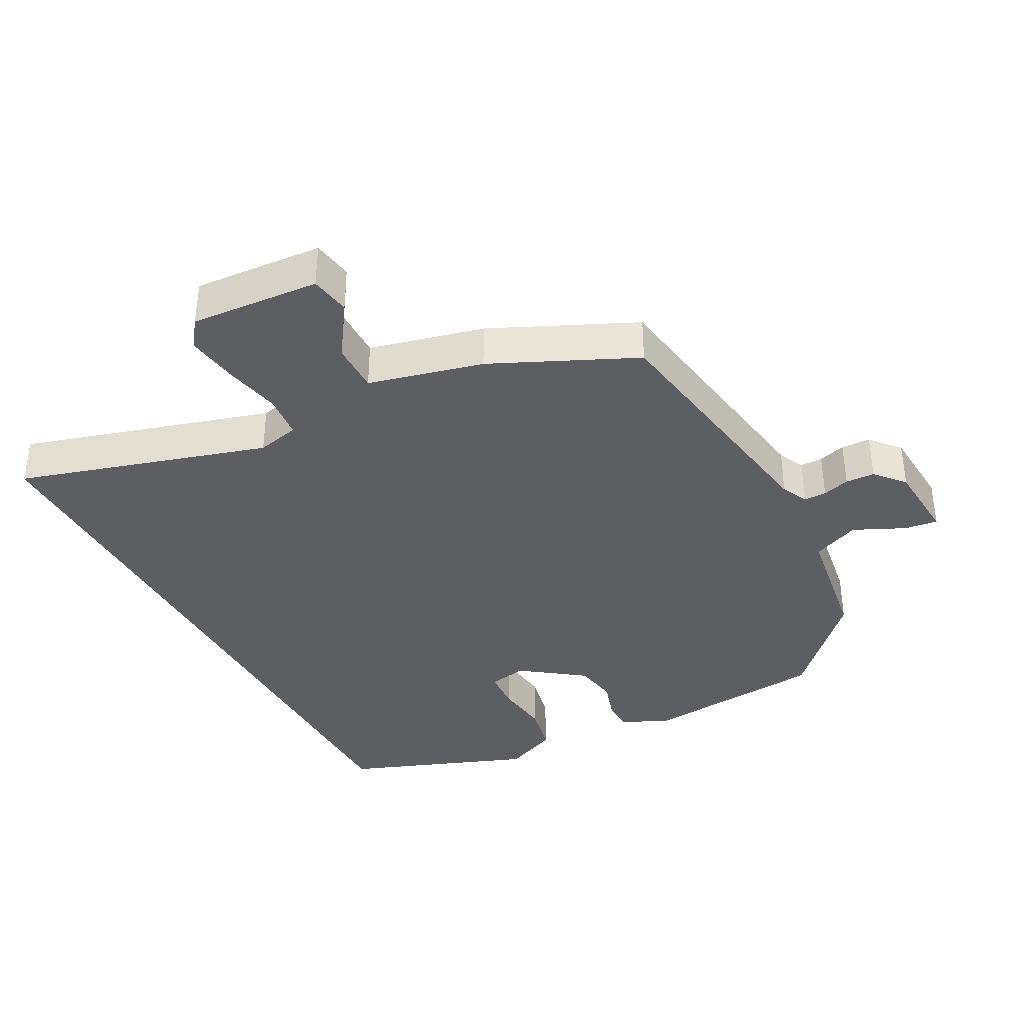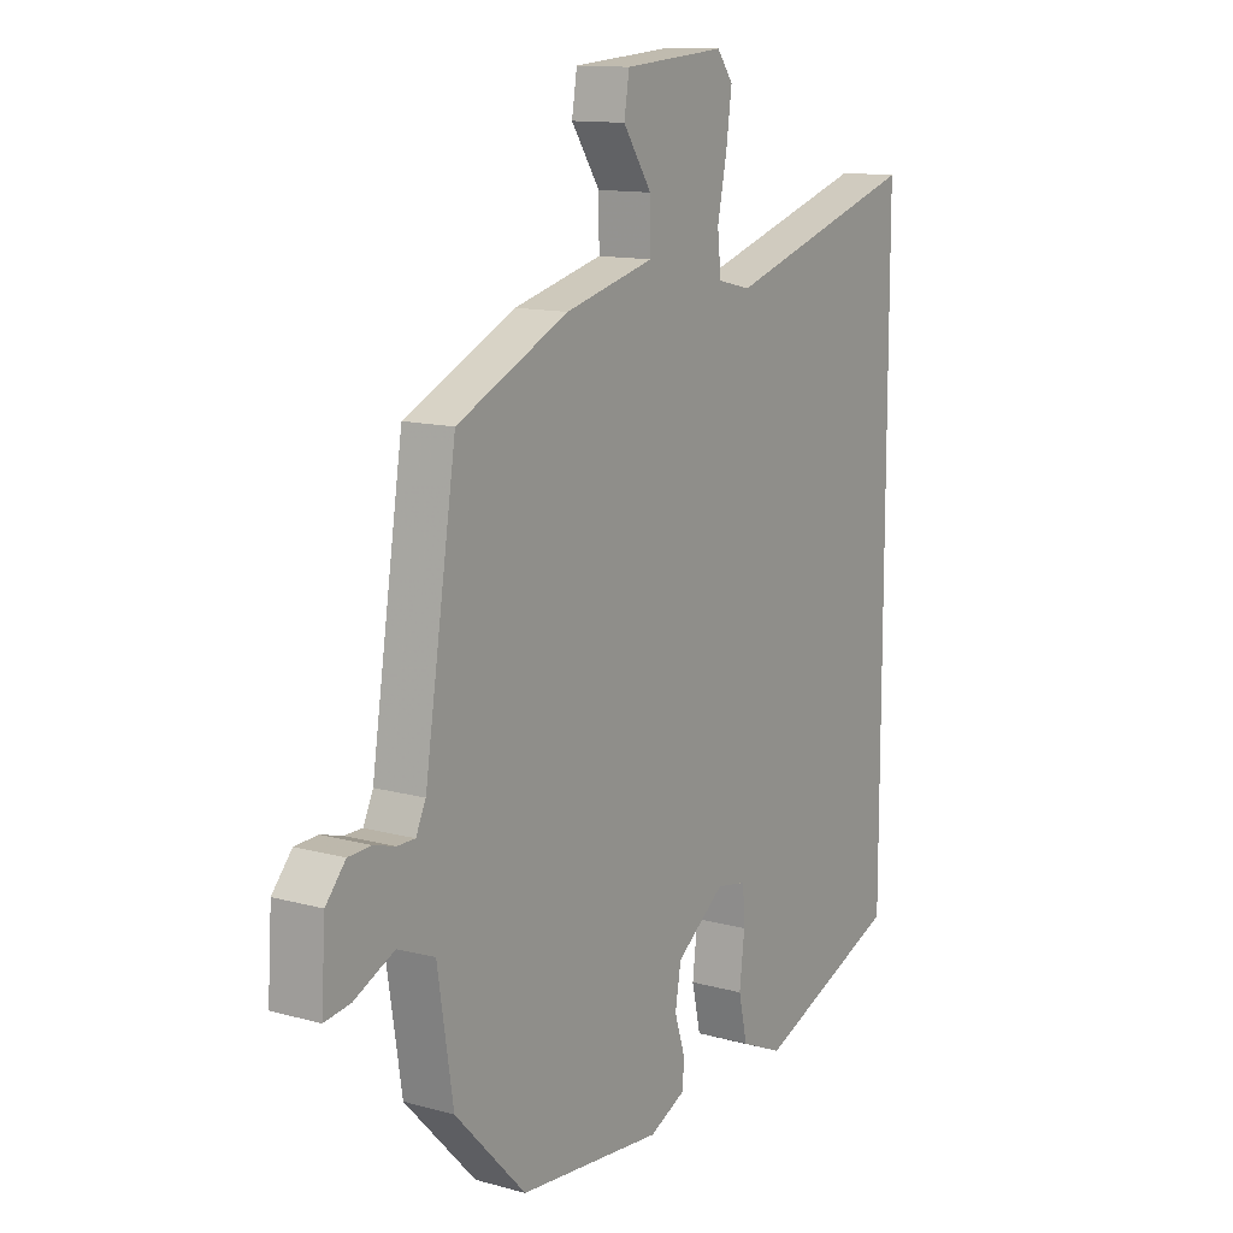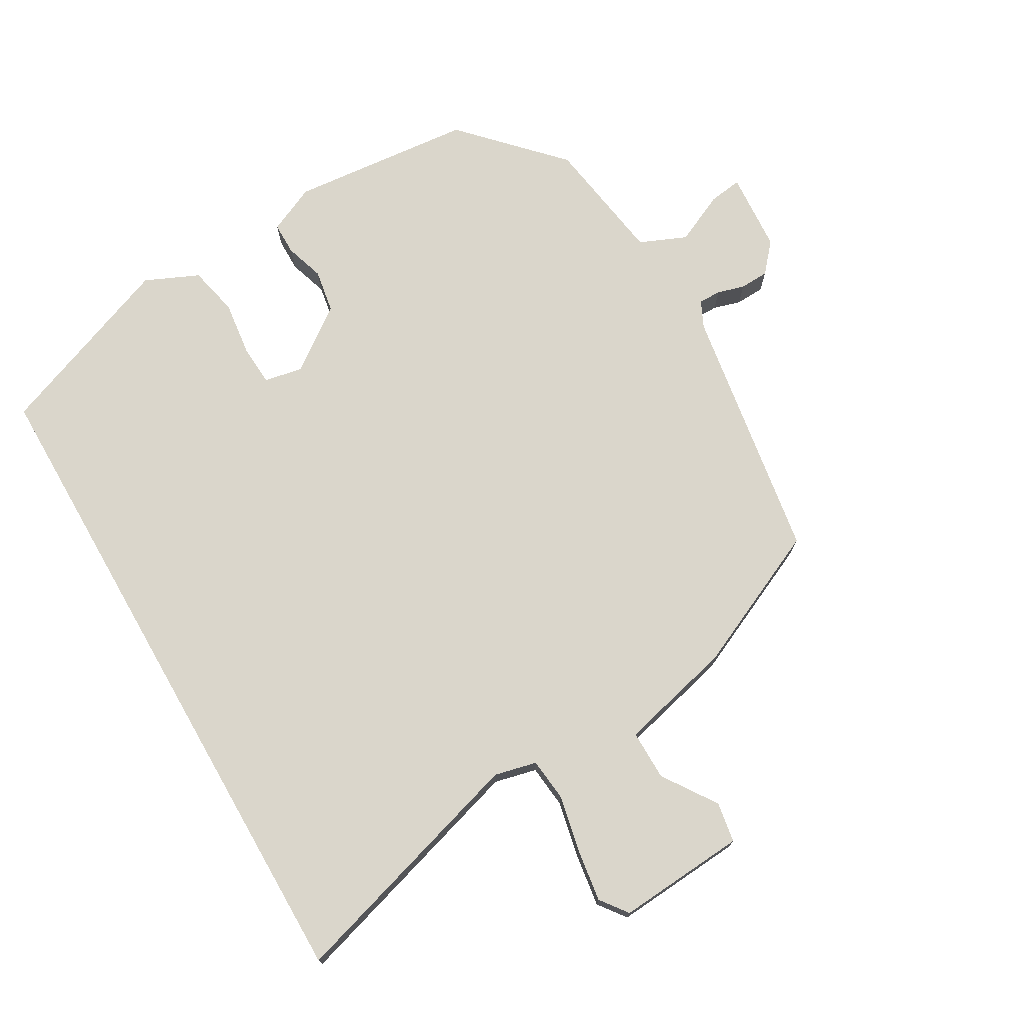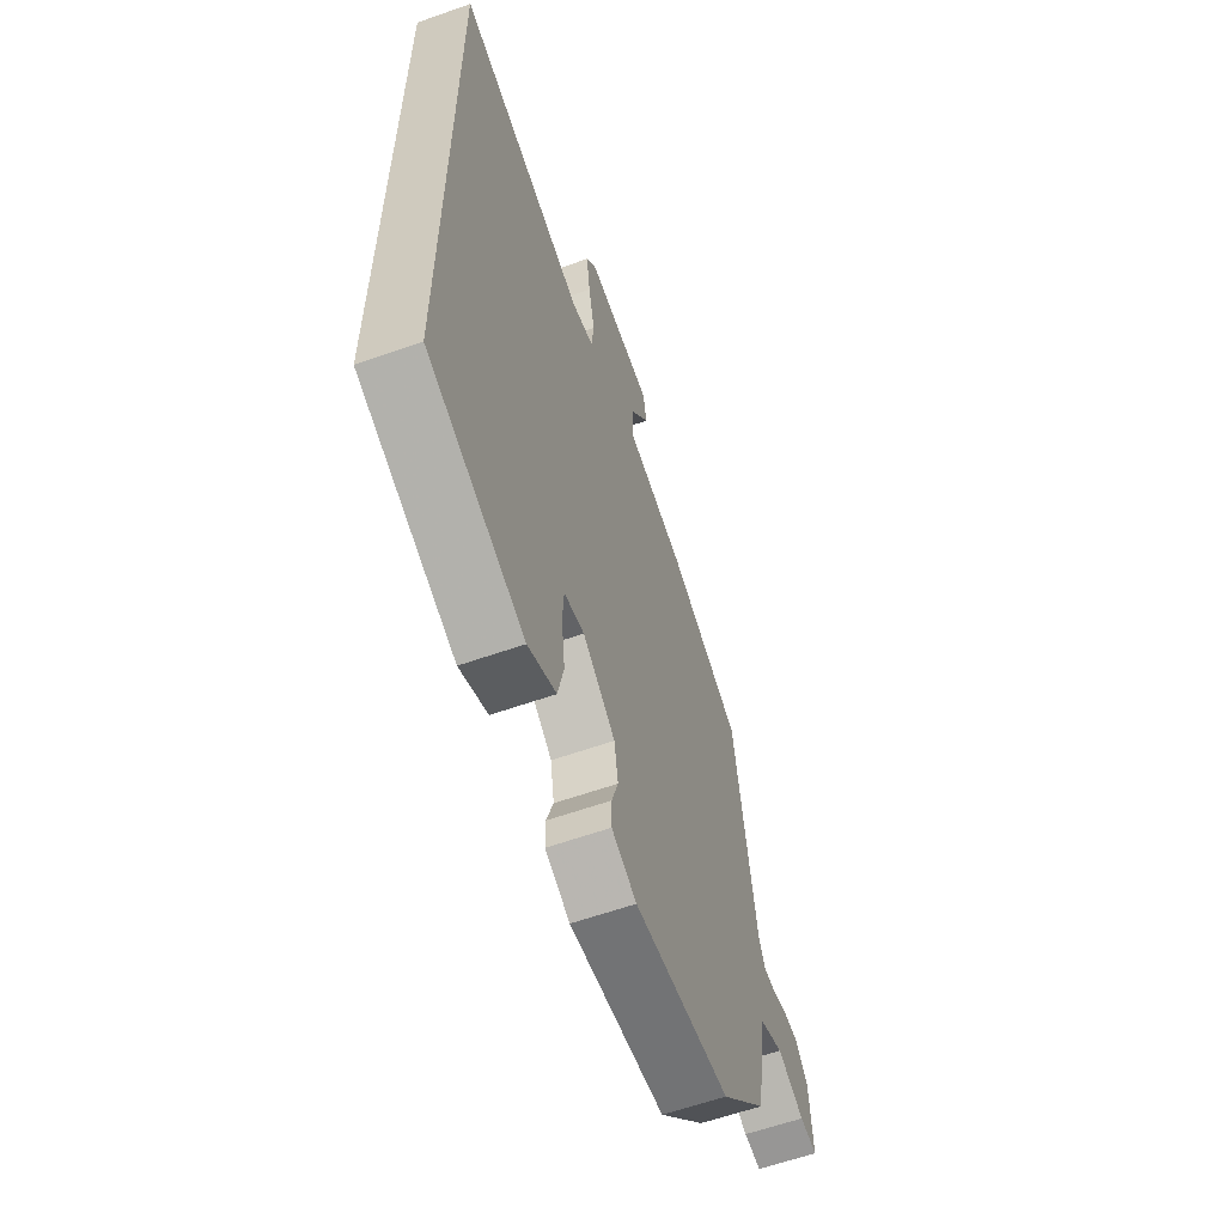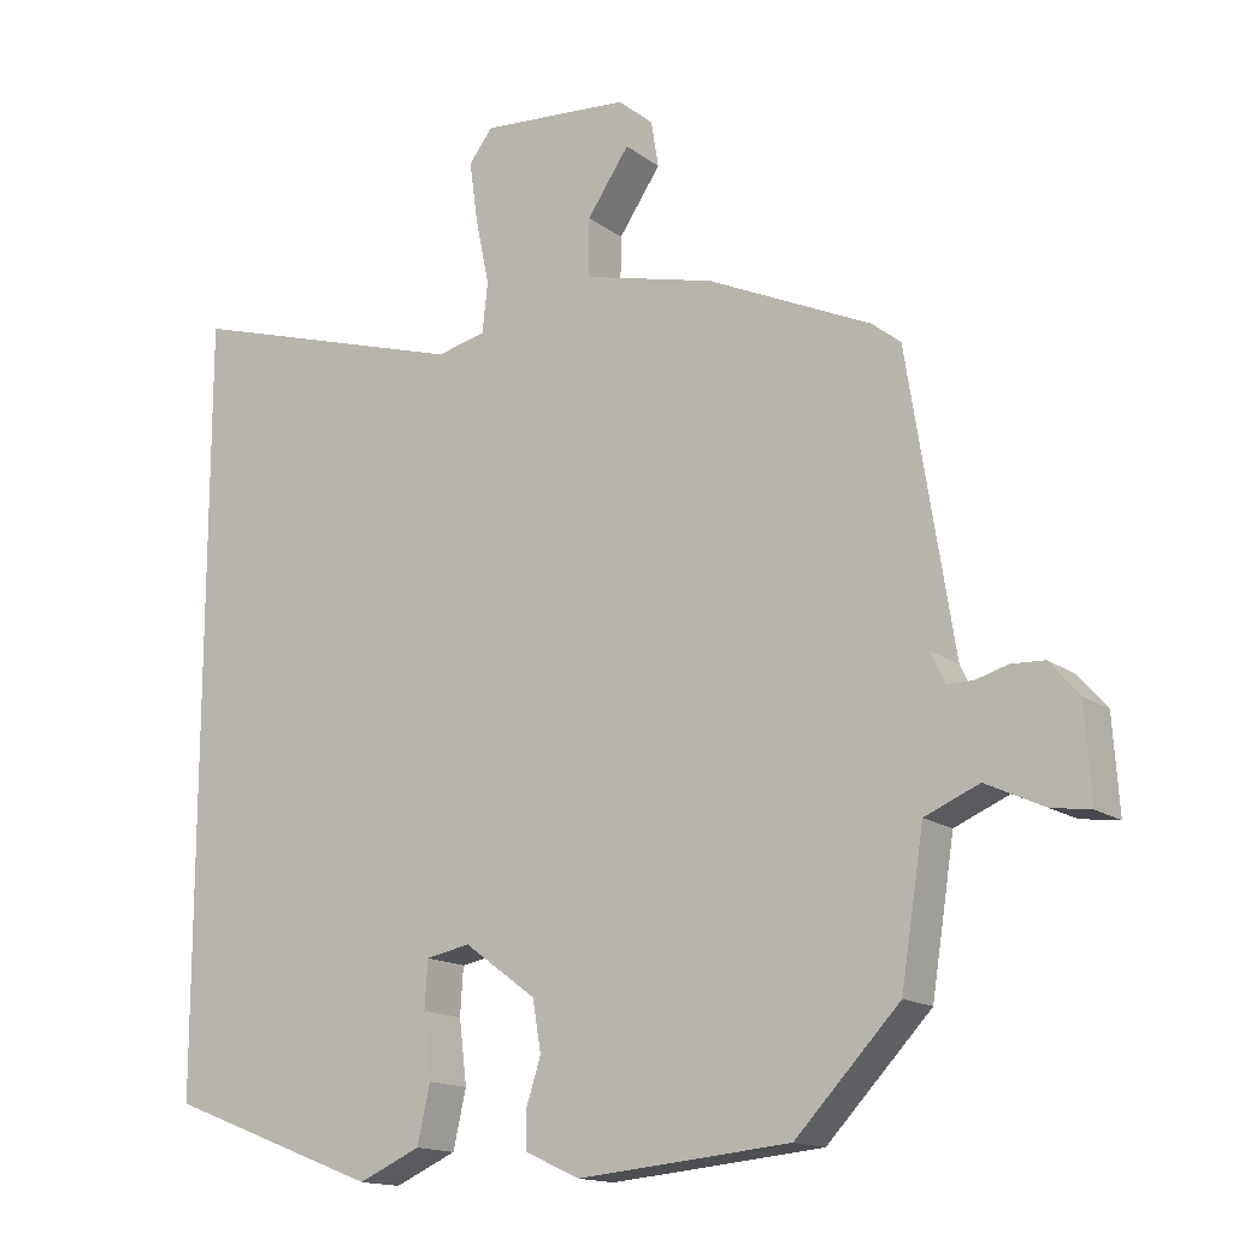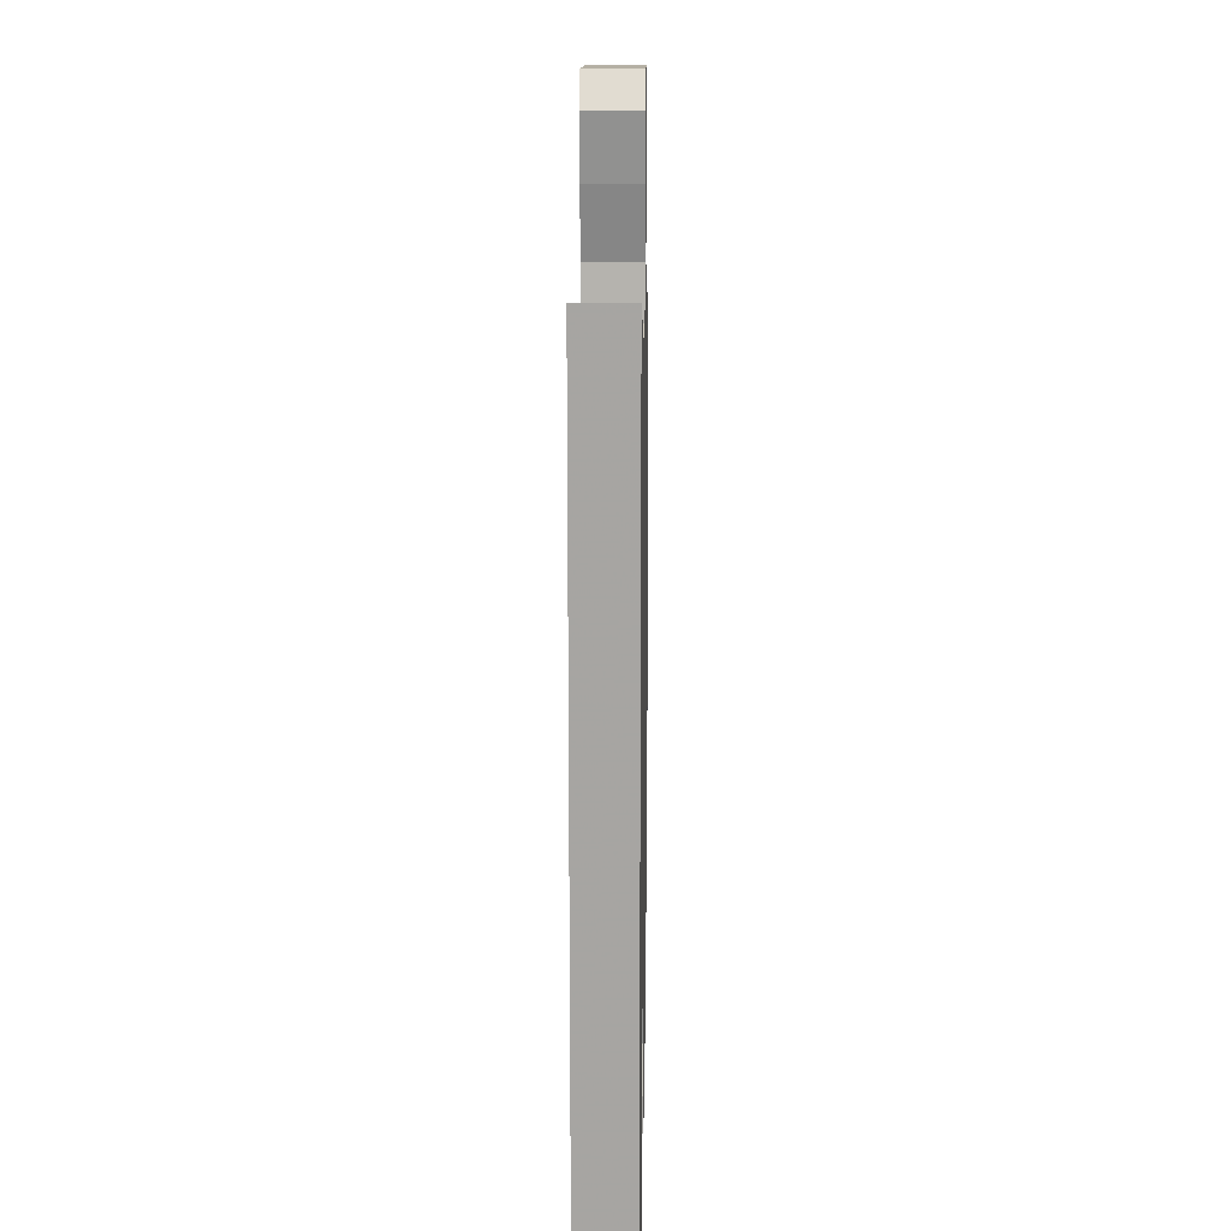
<metadata>
{"format":"obj","ext":"obj","renderer":"f3d","projection":"perspective","resolution":1024,"background":"white","views":[{"elev":-37.3,"azim":28.2,"up":"+Y"},{"elev":12.7,"azim":122.6,"up":"+Z"},{"elev":73.8,"azim":-29.8,"up":"+Y"},{"elev":-60.7,"azim":-70.2,"up":"+Z"},{"elev":-15.2,"azim":33.7,"up":"+Z"},{"elev":16.0,"azim":-89.0,"up":"+Z"}]}
</metadata>
<code>
v 0.363 0.07 -0.461
v 0.086 0.07 -0.487
v 0.014 0.07 -0.454
v 0.014 0.07 -0.405
v 0.033 0.07 -0.346
v 0.022 0.07 -0.28
v -0.072 0.07 -0.211
v -0.13 0.07 -0.222
v -0.134 0.07 -0.284
v -0.124 0.07 -0.367
v -0.141 0.07 -0.442
v -0.222 0.07 -0.478
v -0.5 0.07 -0.371
v -0.5 0.07 0.645
v -0.126 0.07 0.532
v -0.062 0.07 0.547
v -0.055 0.07 0.612
v -0.073 0.07 0.699
v -0.084 0.07 0.778
v -0.053 0.07 0.819
v 0.142 0.07 0.804
v 0.152 0.07 0.743
v 0.097 0.07 0.662
v 0.096 0.07 0.586
v 0.268 0.07 0.543
v 0.482 0.07 0.444
v 0.543 0.07 0.055
v 0.562 0.07 0.015
v 0.596 0.07 0.015
v 0.637 0.07 0.027
v 0.681 0.07 0.025
v 0.719 0.07 -0.019
v 0.727 0.07 -0.14
v 0.677 0.07 -0.133
v 0.6 0.07 -0.097
v 0.529 0.07 -0.127
v 0.499 0.07 -0.318
v 0.363 0 -0.461
v 0.086 0 -0.487
v 0.014 0 -0.454
v 0.014 0 -0.405
v 0.033 0 -0.346
v 0.022 0 -0.28
v -0.072 0 -0.211
v -0.13 0 -0.222
v -0.134 0 -0.284
v -0.124 0 -0.367
v -0.141 0 -0.442
v -0.222 0 -0.478
v -0.5 0 -0.371
v -0.5 0 0.645
v -0.126 0 0.532
v -0.062 0 0.547
v -0.055 0 0.612
v -0.073 0 0.699
v -0.084 0 0.778
v -0.053 0 0.819
v 0.142 0 0.804
v 0.152 0 0.743
v 0.097 0 0.662
v 0.096 0 0.586
v 0.268 0 0.543
v 0.482 0 0.444
v 0.543 0 0.055
v 0.562 0 0.015
v 0.596 0 0.015
v 0.637 0 0.027
v 0.681 0 0.025
v 0.719 0 -0.019
v 0.727 0 -0.14
v 0.677 0 -0.133
v 0.6 0 -0.097
v 0.529 0 -0.127
v 0.499 0 -0.318
f 3 4 5
f 2 3 5
f 1 2 5
f 37 1 5
f 36 37 5
f 33 34 35
f 32 33 35
f 31 32 35
f 30 31 35
f 29 30 35
f 28 29 35 36
f 36 5 6
f 28 36 6
f 27 28 6
f 27 6 7
f 26 27 7
f 25 26 7
f 24 25 7
f 21 22 23
f 20 21 23
f 19 20 23
f 18 19 23
f 17 18 23
f 24 7 8
f 23 24 8
f 17 23 8
f 16 17 8
f 13 14 15
f 12 13 15
f 11 12 15
f 9 10 11
f 9 11 15
f 8 9 15
f 8 15 16
f 42 41 40
f 42 40 39
f 42 39 38
f 42 38 74
f 42 74 73
f 72 71 70
f 72 70 69
f 72 69 68
f 72 68 67
f 72 67 66
f 73 72 66 65
f 43 42 73
f 43 73 65
f 43 65 64
f 44 43 64
f 44 64 63
f 44 63 62
f 44 62 61
f 60 59 58
f 60 58 57
f 60 57 56
f 60 56 55
f 60 55 54
f 45 44 61
f 45 61 60
f 45 60 54
f 45 54 53
f 52 51 50
f 52 50 49
f 52 49 48
f 48 47 46
f 52 48 46
f 52 46 45
f 53 52 45
f 1 38 39 2
f 2 39 40 3
f 3 40 41 4
f 4 41 42 5
f 5 42 43 6
f 6 43 44 7
f 7 44 45 8
f 8 45 46 9
f 9 46 47 10
f 10 47 48 11
f 11 48 49 12
f 12 49 50 13
f 13 50 51 14
f 14 51 52 15
f 15 52 53 16
f 16 53 54 17
f 17 54 55 18
f 18 55 56 19
f 19 56 57 20
f 20 57 58 21
f 21 58 59 22
f 22 59 60 23
f 23 60 61 24
f 24 61 62 25
f 25 62 63 26
f 26 63 64 27
f 27 64 65 28
f 28 65 66 29
f 29 66 67 30
f 30 67 68 31
f 31 68 69 32
f 32 69 70 33
f 33 70 71 34
f 34 71 72 35
f 35 72 73 36
f 36 73 74 37
f 37 74 38 1

</code>
